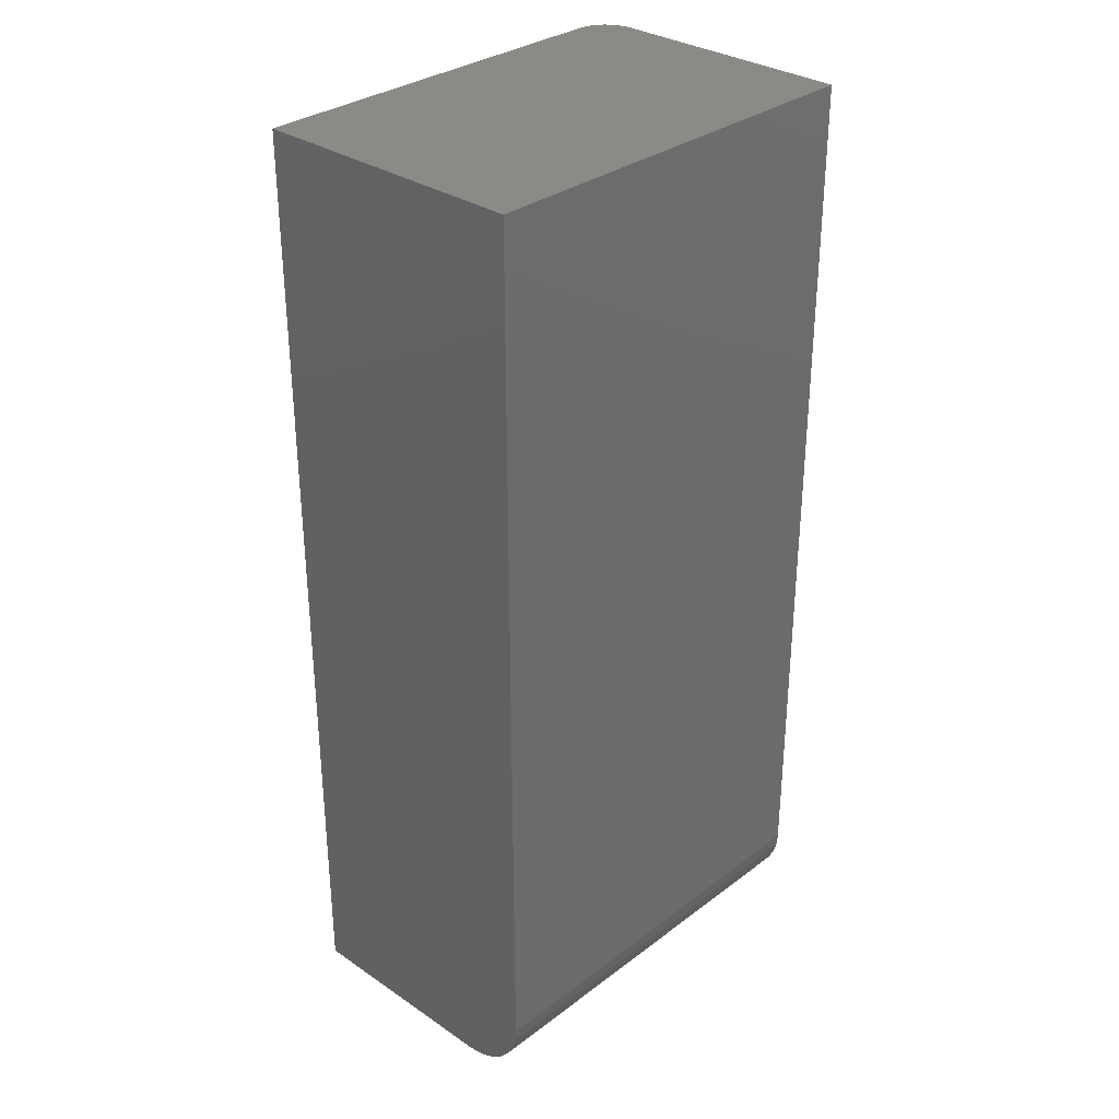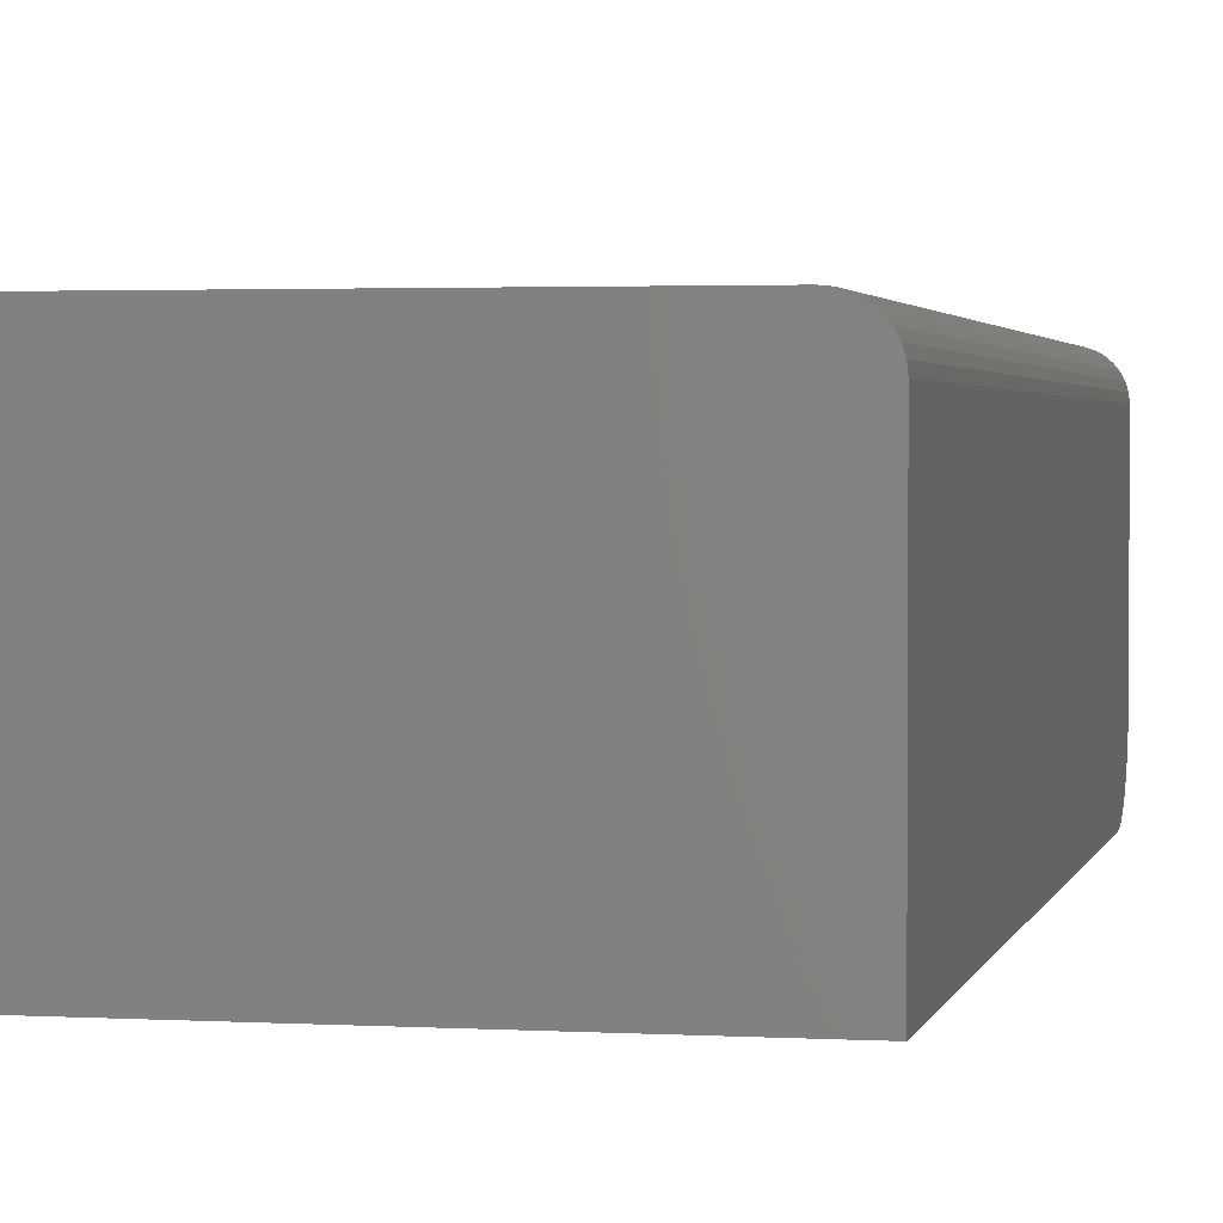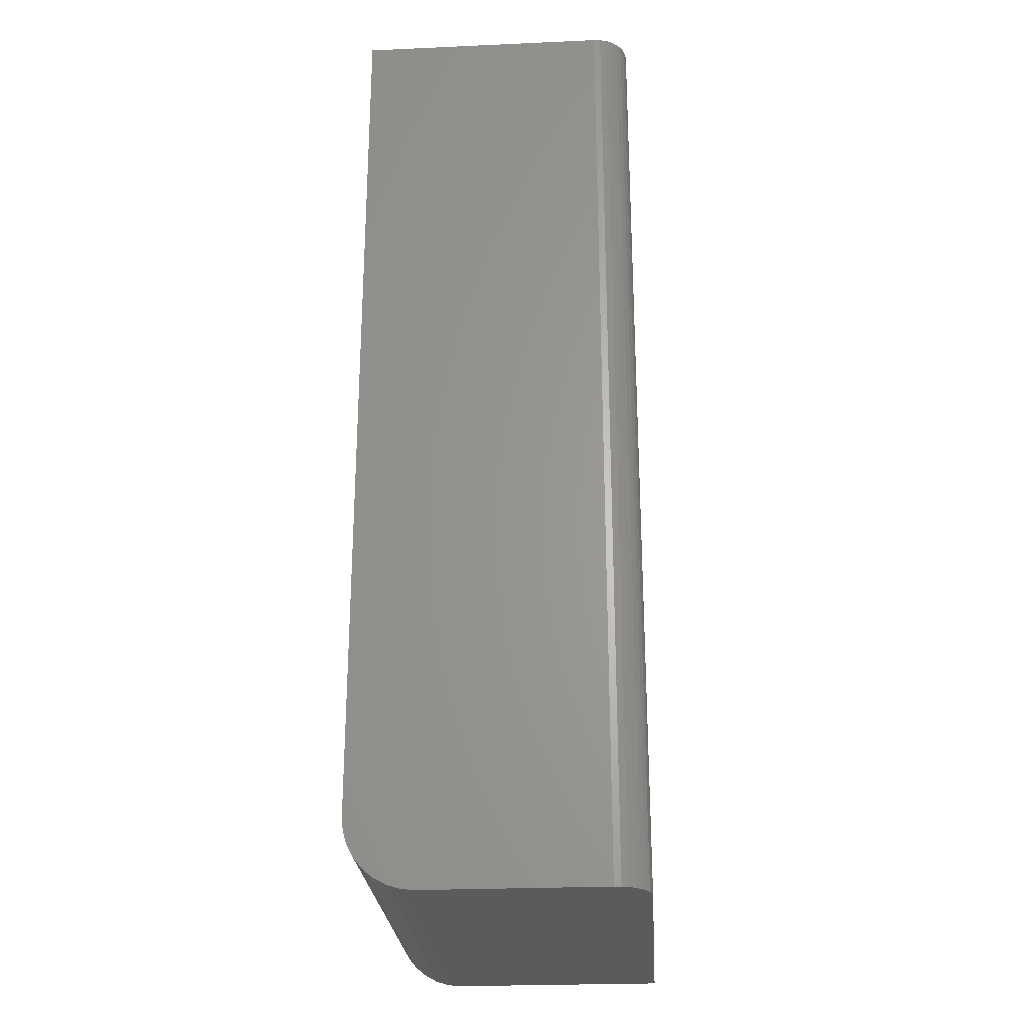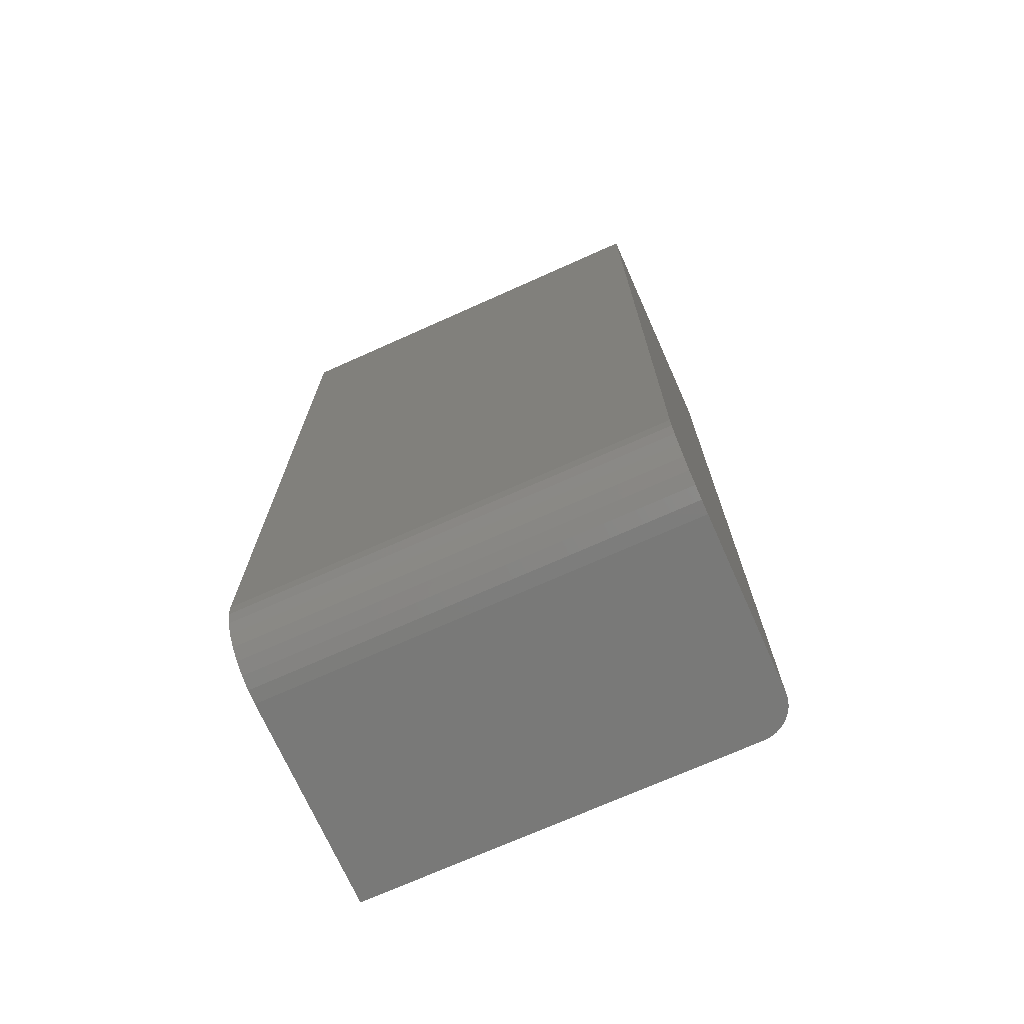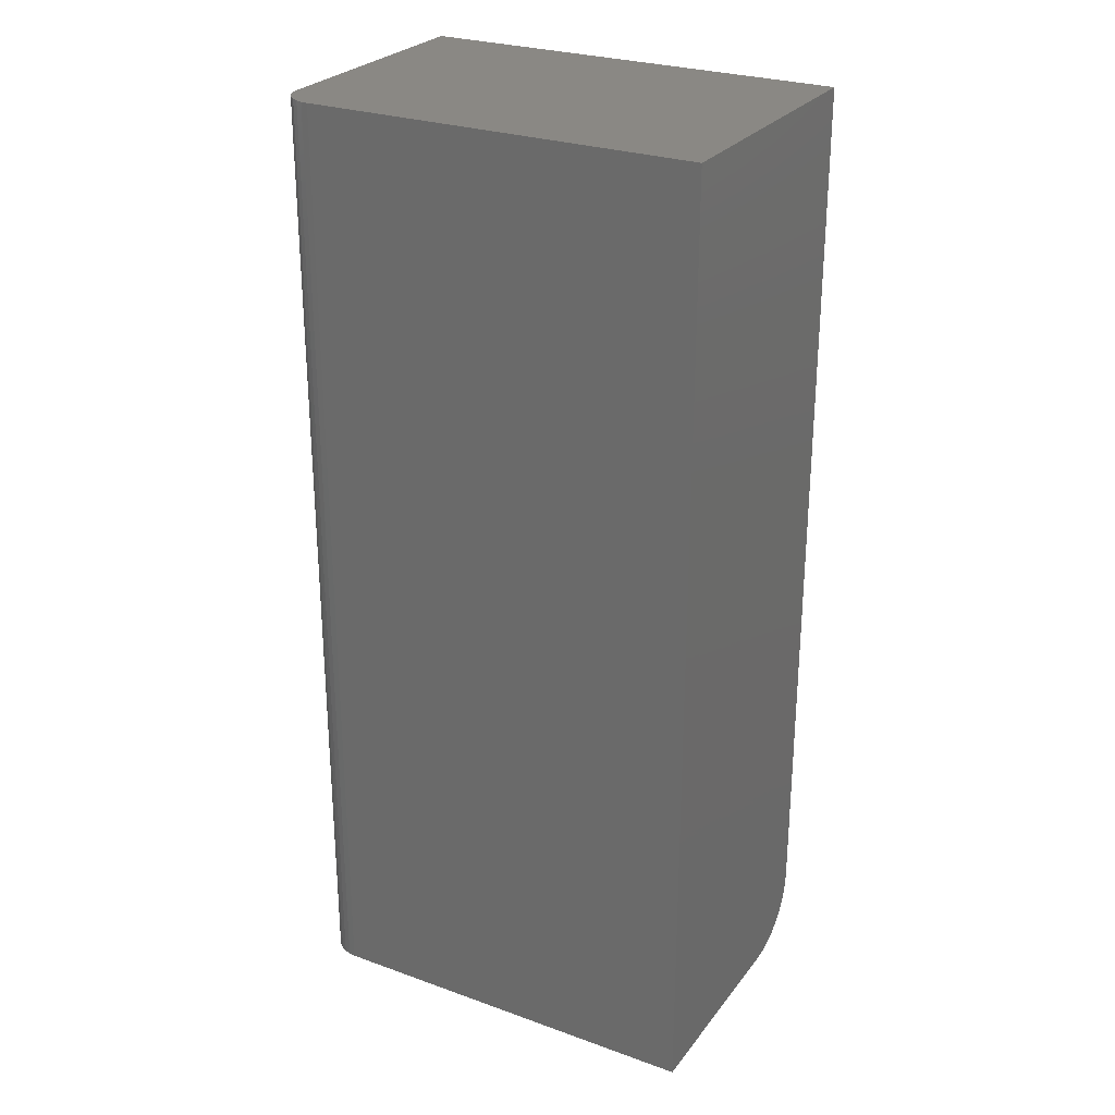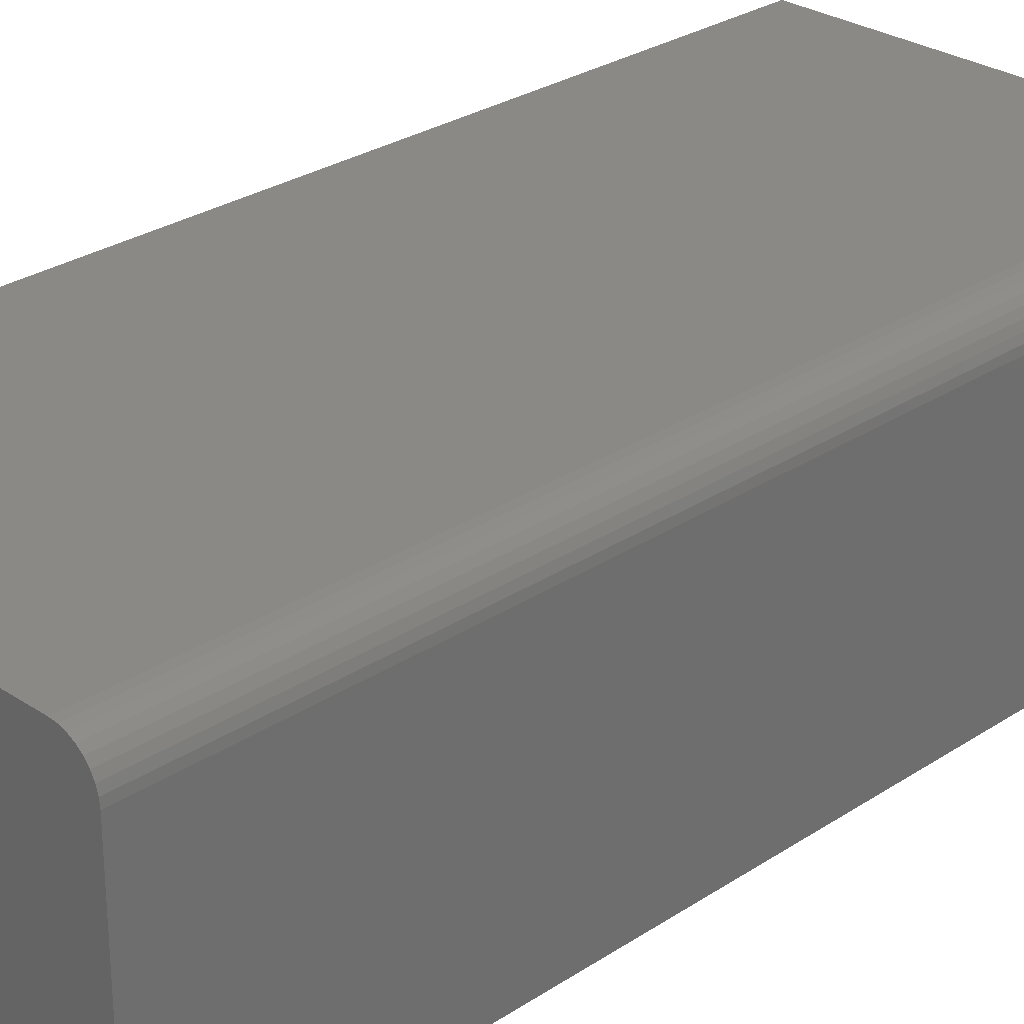
<metadata>
{"format":"stl","ext":"stl","renderer":"f3d","projection":"perspective","resolution":1024,"background":"white","views":[{"elev":31.8,"azim":133.5,"up":"+Y"},{"elev":2.2,"azim":-168.1,"up":"+Z"},{"elev":-25.5,"azim":-85.9,"up":"+Y"},{"elev":-72.0,"azim":-155.9,"up":"+Y"},{"elev":27.0,"azim":29.1,"up":"+Y"},{"elev":28.1,"azim":-134.9,"up":"+Z"}]}
</metadata>
<code>
# stl→obj: 40 verts, 76 faces
v 0.03906 -0.75 0.2581
v -0.5781 -0.75 0.2581
v -0.5888 -0.75 0.257
v -0.5991 -0.75 0.2539
v -0.6085 -0.75 0.2488
v -0.6168 -0.75 0.242
v -0.6236 -0.75 0.2338
v -0.6286 -0.75 0.2243
v -0.6318 -0.75 0.214
v -0.6328 -0.75 0.2034
v -0.6328 -0.75 -0.07812
v 0.03906 -0.75 -0.07812
v -0.6328 0.75 0.2034
v -0.6328 0.75 -0.1875
v -0.6328 -0.6406 -0.1875
v -0.6328 -0.662 -0.1854
v -0.6328 -0.6825 -0.1792
v -0.6328 -0.7014 -0.1691
v -0.6328 -0.718 -0.1555
v -0.6328 -0.7316 -0.1389
v -0.6328 -0.7417 -0.12
v -0.6328 -0.7479 -0.09946
v 0.03906 0.75 0.2581
v 0.03906 0.75 -0.1875
v -0.6318 0.75 0.214
v -0.6286 0.75 0.2243
v -0.6236 0.75 0.2338
v -0.6168 0.75 0.242
v -0.6085 0.75 0.2488
v -0.5991 0.75 0.2539
v -0.5888 0.75 0.257
v -0.5781 0.75 0.2581
v 0.03906 -0.7479 -0.09946
v 0.03906 -0.7417 -0.12
v 0.03906 -0.7316 -0.1389
v 0.03906 -0.718 -0.1555
v 0.03906 -0.7014 -0.1691
v 0.03906 -0.6825 -0.1792
v 0.03906 -0.662 -0.1854
v 0.03906 -0.6406 -0.1875
f 1 2 3
f 1 3 4
f 1 4 5
f 1 5 6
f 1 6 7
f 1 7 8
f 1 8 9
f 1 9 10
f 1 10 11
f 1 11 12
f 10 13 14
f 10 14 15
f 10 15 16
f 10 16 17
f 10 17 18
f 10 18 19
f 10 19 20
f 10 20 21
f 10 21 22
f 10 22 11
f 23 24 14
f 23 14 13
f 23 13 25
f 23 25 26
f 23 26 27
f 23 27 28
f 23 28 29
f 23 29 30
f 23 30 31
f 23 31 32
f 23 32 1
f 1 32 2
f 13 10 25
f 25 10 9
f 25 9 26
f 26 9 8
f 26 8 27
f 27 8 7
f 27 7 28
f 28 7 6
f 28 6 29
f 29 6 5
f 29 5 30
f 30 5 4
f 30 4 31
f 31 4 3
f 31 3 32
f 32 3 2
f 1 12 33
f 1 33 34
f 1 34 35
f 1 35 36
f 1 36 37
f 1 37 38
f 1 38 39
f 1 39 40
f 1 40 24
f 1 24 23
f 14 24 15
f 15 24 40
f 15 40 16
f 16 40 39
f 16 39 17
f 17 39 38
f 17 38 18
f 18 38 37
f 18 37 19
f 19 37 36
f 19 36 20
f 20 36 35
f 20 35 21
f 21 35 34
f 21 34 22
f 22 34 33
f 22 33 11
f 11 33 12

</code>
